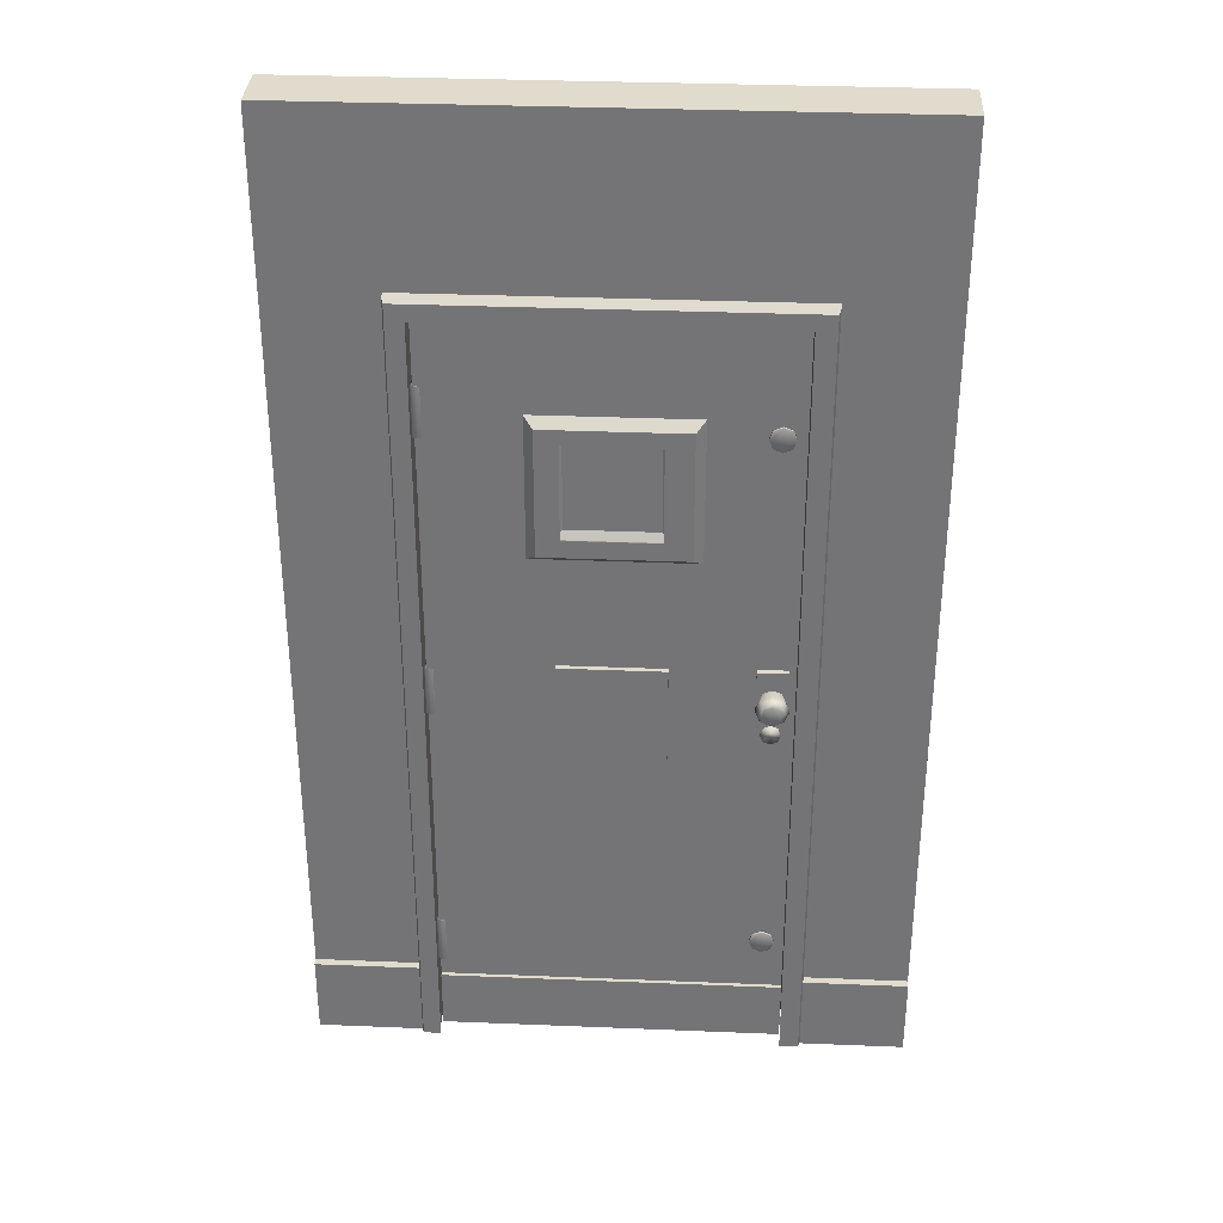
<metadata>
{"format":"obj","ext":"obj","renderer":"f3d","projection":"perspective","resolution":1024,"background":"white","views":[{"elev":33.3,"azim":3.2,"up":"+Y"}]}
</metadata>
<code>
g default
v -121.4 0.3415 6.298
v -48.58 0.3415 6.298
v -121.4 122 6.298
v -48.58 122 6.298
v -121.4 122 -0.6534
v -48.58 122 -0.6534
v -121.4 0.3415 -0.6534
v -48.58 0.3415 -0.6534
v -121.4 10.35 6.298
v -48.58 10.35 6.298
v -48.58 10.35 -0.6534
v -121.4 10.35 -0.6534
v -121.4 0.3415 7.26
v -48.58 0.3415 7.26
v -48.58 10.35 7.26
v -121.4 10.35 7.26
v -48.58 10.35 -1.615
v -121.4 10.35 -1.615
v -48.58 0.3415 -1.615
v -121.4 0.3415 -1.615
v -106.3 0.3415 6.299
v -106.3 0.3415 -0.6533
v -106.3 0.3415 -1.615
v -106.3 10.35 -1.615
v -106.3 10.35 -0.6533
v -106.3 122 -0.6534
v -106.3 122 6.298
v -106.3 10.35 6.299
v -106.3 10.35 7.26
v -106.3 0.3415 7.26
v -63.73 10.35 -0.6533
v -63.73 10.35 -1.615
v -63.73 0.3415 -1.615
v -63.73 0.3415 -0.6533
v -63.73 0.3415 6.299
v -63.73 0.3415 7.26
v -63.73 10.35 7.26
v -63.73 10.35 6.299
v -63.73 122 6.298
v -63.73 122 -0.6534
v -121.4 99.39 -0.6534
v -106.3 99.39 -0.6533
v -63.73 99.39 -0.6533
v -48.58 99.39 -0.6534
v -48.58 99.39 6.298
v -63.73 99.39 6.299
v -106.3 99.39 6.299
v -121.4 99.39 6.298
v -61.37 10.35 -0.6534
v -61.37 10.35 -1.615
v -61.37 0.3415 -1.615
v -61.37 0.3415 -0.6534
v -61.37 0.3415 6.298
v -61.37 0.3415 7.26
v -61.37 10.35 7.26
v -61.37 10.35 6.298
v -61.37 99.39 6.298
v -61.37 122 6.298
v -61.37 122 -0.6534
v -61.37 99.39 -0.6534
v -108.5 0.3415 6.298
v -108.5 0.3415 -0.6534
v -108.5 0.3415 -1.615
v -108.5 10.35 -1.615
v -108.5 10.35 -0.6534
v -108.5 99.39 -0.6534
v -108.5 122 -0.6534
v -108.5 122 6.298
v -108.5 99.39 6.298
v -108.5 10.35 6.298
v -108.5 10.35 7.26
v -108.5 0.3415 7.26
v -121.4 101.4 -0.6534
v -108.5 101.4 -0.6534
v -106.3 101.4 -0.6534
v -63.73 101.4 -0.6534
v -61.37 101.4 -0.6534
v -48.58 101.4 -0.6534
v -48.58 101.4 6.298
v -61.37 101.4 6.298
v -63.73 101.4 6.298
v -106.3 101.4 6.298
v -108.5 101.4 6.298
v -121.4 101.4 6.298
v -108.5 10.35 -1.614
v -108.5 99.39 -1.614
v -106.3 99.39 -1.614
v -106.3 10.35 -1.614
v -63.73 99.39 -1.614
v -63.73 10.35 -1.614
v -61.37 99.39 -1.614
v -61.37 10.35 -1.614
v -108.5 101.4 -1.614
v -106.3 101.4 -1.614
v -63.73 101.4 -1.614
v -61.37 101.4 -1.614
v -108.5 99.39 7.259
v -108.5 10.35 7.259
v -106.3 10.35 7.259
v -106.3 99.39 7.259
v -61.37 10.35 7.259
v -61.37 99.39 7.259
v -63.73 99.39 7.259
v -63.73 10.35 7.259
v -61.37 101.4 7.259
v -63.73 101.4 7.259
v -106.3 101.4 7.259
v -108.5 101.4 7.259
v -108.2 0.3362 -2.27
v -108.2 10.73 -2.27
v -106.1 10.73 -2.27
v -106.1 0.3362 -2.27
v -108.2 10.73 -2.268
v -108.2 98.93 -2.268
v -106.1 98.93 -2.268
v -106.1 10.73 -2.268
v -63.93 98.93 -2.268
v -63.93 10.73 -2.268
v -61.59 98.93 -2.268
v -61.59 10.73 -2.268
v -108.2 101 -2.268
v -106.1 101 -2.268
v -63.93 101 -2.268
v -61.59 101 -2.268
v -108.2 98.93 7.913
v -108.2 10.73 7.913
v -106.1 10.73 7.913
v -106.1 98.93 7.913
v -61.59 10.73 7.913
v -61.59 98.93 7.913
v -63.93 98.93 7.913
v -63.93 10.73 7.913
v -61.59 101 7.913
v -63.93 101 7.913
v -106.1 101 7.913
v -108.2 101 7.913
v -108.2 10.73 7.915
v -108.2 0.3362 7.915
v -106.1 0.3362 7.915
v -106.1 10.73 7.915
v -63.93 10.73 -2.27
v -63.93 0.3362 -2.27
v -61.59 10.73 -2.27
v -61.59 0.3362 -2.27
v -63.93 0.3362 7.915
v -63.93 10.73 7.915
v -61.59 0.3362 7.915
v -61.59 10.73 7.915
g walltile_door Doorwall Walls
f 26 27 39 40
f 10 11 44 45
f 12 9 48 41
f 2 8 11 10
f 7 1 9 12
f 2 10 15 14
f 9 1 13 16
f 11 8 19 17
f 7 12 18 20
f 61 62 22 21
f 23 22 62 63
f 109 110 111 112
f 64 65 25 24
f 113 114 115 116
f 67 68 27 26
f 125 126 127 128
f 29 28 70 71
f 137 138 139 140
f 72 61 21 30
f 32 31 49 50
f 142 141 143 144
f 51 52 34 33
f 35 34 52 53
f 36 35 53 54
f 146 145 147 148
f 55 56 38 37
f 129 130 131 132
f 40 39 58 59
f 118 117 119 120
f 114 121 122 115
f 117 115 122 123
f 123 124 119 117
f 45 44 78 79
f 133 134 131 130
f 134 135 128 131
f 135 136 125 128
f 41 48 84 73
f 50 49 11 17
f 51 50 17 19
f 8 52 51 19
f 53 52 8 2
f 54 53 2 14
f 55 54 14 15
f 10 56 55 15
f 45 57 56 10
f 79 80 57 45
f 59 58 4 6
f 44 60 77 78
f 49 60 44 11
f 7 62 61 1
f 63 62 7 20
f 18 64 63 20
f 12 65 64 18
f 41 66 65 12
f 73 74 66 41
f 3 68 67 5
f 48 69 83 84
f 9 70 69 48
f 71 70 9 16
f 13 72 71 16
f 1 61 72 13
f 5 67 74 73
f 75 74 67 26
f 76 75 26 40
f 59 77 76 40
f 78 77 59 6
f 79 78 6 4
f 58 80 79 4
f 39 81 80 58
f 27 82 81 39
f 68 83 82 27
f 84 83 68 3
f 73 84 3 5
f 65 66 86 85
f 42 25 88 87
f 25 65 85 88
f 31 43 89 90
f 60 49 92 91
f 49 31 90 92
f 66 74 93 86
f 74 75 94 93
f 43 42 87 89
f 75 76 95 94
f 76 77 96 95
f 77 60 91 96
f 69 70 98 97
f 70 28 99 98
f 28 47 100 99
f 56 57 102 101
f 46 38 104 103
f 38 56 101 104
f 80 81 106 105
f 57 80 105 102
f 81 82 107 106
f 47 46 103 100
f 82 83 108 107
f 83 69 97 108
f 63 64 110 109
f 64 24 111 110
f 24 23 112 111
f 23 63 109 112
f 85 86 114 113
f 87 88 116 115
f 88 85 113 116
f 90 89 117 118
f 91 92 120 119
f 92 90 118 120
f 86 93 121 114
f 93 94 122 121
f 89 87 115 117
f 94 95 123 122
f 95 96 124 123
f 96 91 119 124
f 97 98 126 125
f 98 99 127 126
f 99 100 128 127
f 101 102 130 129
f 103 104 132 131
f 104 101 129 132
f 105 106 134 133
f 102 105 133 130
f 106 107 135 134
f 100 103 131 128
f 107 108 136 135
f 108 97 125 136
f 71 72 138 137
f 72 30 139 138
f 30 29 140 139
f 29 71 137 140
f 33 32 141 142
f 32 50 143 141
f 50 51 144 143
f 51 33 142 144
f 37 36 145 146
f 36 54 147 145
f 54 55 148 147
f 55 37 146 148
f 23 24 29 30
f 25 42 47 28
f 42 43 46 47
f 38 46 43 31
f 32 33 36 37
g default
v -65.8 47.16 3.041
v -66.64 47.5 3.041
v -67.48 47.16 3.041
v -67.82 46.32 3.041
v -67.48 45.48 3.041
v -66.64 45.13 3.041
v -65.8 45.48 3.041
v -65.45 46.32 3.041
v -65.8 47.16 5.847
v -66.64 47.5 5.847
v -67.48 47.16 5.847
v -67.82 46.32 5.847
v -67.48 45.48 5.847
v -66.64 45.13 5.847
v -65.8 45.48 5.847
v -65.45 46.32 5.847
g Doorwall Walls sleutelgat2 Slot Door sleutelgat1 sleutelgat
f 149 150 158 157
f 150 151 159 158
f 151 152 160 159
f 152 153 161 160
f 153 154 162 161
f 154 155 163 162
f 155 156 164 163
f 156 149 157 164
f 157 158 161 162
f 162 163 164 157
f 158 159 160 161
f 150 149 154 153
f 151 150 153 152
f 155 154 149 156
g default
v -68.48 48.09 6.152
v -64.75 48.09 6.152
v -68.48 55.26 6.152
v -64.75 55.26 6.152
v -68.48 55.26 2.725
v -64.75 55.26 2.725
v -68.48 48.09 2.725
v -64.75 48.09 2.725
g Doorwall Walls Slot Door Slot
f 165 166 168 167
f 167 168 170 169
f 169 170 172 171
f 171 172 166 165
f 166 172 170 168
f 171 165 167 169
g default
v -65.21 52.77 0.8758
v -66.62 53.35 0.8758
v -68.03 52.77 0.8758
v -68.61 51.36 0.8758
v -68.03 49.95 0.8758
v -66.62 49.37 0.8758
v -65.21 49.95 0.8758
v -64.62 51.36 0.8758
v -65.21 52.77 8.008
v -66.62 53.35 8.008
v -68.03 52.77 8.008
v -68.61 51.36 8.008
v -68.03 49.95 8.008
v -66.62 49.37 8.008
v -65.21 49.95 8.008
v -64.62 51.36 8.008
v -65.7 52.28 4.414
v -65.32 51.36 4.414
v -65.7 50.44 4.414
v -66.62 50.06 4.414
v -67.53 50.44 4.414
v -67.91 51.36 4.414
v -67.53 52.28 4.414
v -66.62 52.66 4.414
v -65.71 52.26 3.786
v -66.62 52.64 3.786
v -67.52 52.26 3.786
v -67.89 51.36 3.786
v -67.52 50.46 3.786
v -66.62 50.08 3.786
v -65.71 50.46 3.786
v -65.34 51.36 3.786
v -65.71 52.26 5.01
v -65.34 51.36 5.01
v -65.71 50.46 5.01
v -66.62 50.08 5.01
v -67.52 50.46 5.01
v -67.89 51.36 5.01
v -67.52 52.26 5.01
v -66.62 52.64 5.01
v -66.62 52.93 8.723
v -67.72 52.47 8.723
v -66.62 49.8 8.723
v -65.51 50.26 8.723
v -65.51 52.47 8.723
v -65.05 51.36 8.723
v -68.18 51.36 8.723
v -67.72 50.26 8.723
v -65.51 52.47 0.1607
v -66.62 52.93 0.1607
v -66.62 49.8 0.1607
v -67.72 50.26 0.1607
v -65.51 50.26 0.1607
v -65.05 51.36 0.1607
v -67.72 52.47 0.1607
v -68.18 51.36 0.1607
v -66.62 52.58 9.109
v -67.48 52.22 9.109
v -66.62 50.14 9.109
v -65.75 50.5 9.109
v -65.75 52.22 9.109
v -65.4 51.36 9.109
v -67.84 51.36 9.109
v -67.48 50.5 9.109
v -65.75 52.22 -0.2252
v -66.62 52.58 -0.2252
v -66.62 50.14 -0.2252
v -67.48 50.5 -0.2252
v -65.75 50.5 -0.2252
v -65.4 51.36 -0.2252
v -67.48 52.22 -0.2252
v -67.84 51.36 -0.2252
g Doorwall Walls Slot Door Deurknop
f 197 198 196 189
f 198 199 195 196
f 199 200 194 195
f 200 201 193 194
f 201 202 192 193
f 202 203 191 192
f 203 204 190 191
f 204 197 189 190
f 229 230 231 232
f 233 229 232 234
f 230 235 236 231
f 238 237 239 240
f 241 239 237 242
f 243 238 240 244
f 190 189 205 206
f 191 190 206 207
f 192 191 207 208
f 193 192 208 209
f 194 193 209 210
f 195 194 210 211
f 196 195 211 212
f 189 196 212 205
f 173 174 198 197
f 174 175 199 198
f 175 176 200 199
f 176 177 201 200
f 177 178 202 201
f 178 179 203 202
f 179 180 204 203
f 180 173 197 204
f 206 205 181 188
f 207 206 188 187
f 208 207 187 186
f 209 208 186 185
f 210 209 185 184
f 211 210 184 183
f 212 211 183 182
f 205 212 182 181
f 182 183 214 213
f 186 187 216 215
f 181 182 213 217
f 187 188 218 216
f 188 181 217 218
f 183 184 219 214
f 184 185 220 219
f 185 186 215 220
f 174 173 221 222
f 178 177 224 223
f 179 178 223 225
f 173 180 226 221
f 180 179 225 226
f 175 174 222 227
f 177 176 228 224
f 176 175 227 228
f 213 214 230 229
f 215 216 232 231
f 217 213 229 233
f 216 218 234 232
f 218 217 233 234
f 214 219 235 230
f 219 220 236 235
f 220 215 231 236
f 222 221 237 238
f 223 224 240 239
f 225 223 239 241
f 221 226 242 237
f 226 225 241 242
f 227 222 238 243
f 224 228 244 240
f 228 227 243 244
g default
v -105.1 83.97 4.309
v -105.6 83.97 4.078
v -106.2 83.97 4.309
v -106.4 83.97 4.864
v -106.2 83.97 5.42
v -105.6 83.97 5.65
v -105.1 83.97 5.42
v -104.8 83.97 4.864
v -105.1 90.21 4.309
v -105.6 90.21 4.078
v -106.2 90.21 4.309
v -106.4 90.21 4.864
v -106.2 90.21 5.42
v -105.6 90.21 5.65
v -105.1 90.21 5.42
v -104.8 90.21 4.864
v -105.6 83.97 4.864
v -105.6 90.21 4.864
g Doorwall Walls Door scharnier2 scharnieren scharnier1 scharnier
f 245 246 254 253
f 246 247 255 254
f 247 248 256 255
f 248 249 257 256
f 249 250 258 257
f 250 251 259 258
f 251 252 260 259
f 252 245 253 260
f 246 245 261
f 247 246 261
f 248 247 261
f 249 248 261
f 250 249 261
f 251 250 261
f 252 251 261
f 245 252 261
f 253 254 262
f 254 255 262
f 255 256 262
f 256 257 262
f 257 258 262
f 258 259 262
f 259 260 262
f 260 253 262
g default
v -105.1 10.45 4.309
v -105.6 10.45 4.078
v -106.2 10.45 4.309
v -106.4 10.45 4.864
v -106.2 10.45 5.42
v -105.6 10.45 5.65
v -105.1 10.45 5.42
v -104.8 10.45 4.864
v -105.1 16.69 4.309
v -105.6 16.69 4.078
v -106.2 16.69 4.309
v -106.4 16.69 4.864
v -106.2 16.69 5.42
v -105.6 16.69 5.65
v -105.1 16.69 5.42
v -104.8 16.69 4.864
v -105.6 10.45 4.864
v -105.6 16.69 4.864
g Doorwall Walls Door scharnier2 scharnieren scharnier1 scharnier
f 263 264 272 271
f 264 265 273 272
f 265 266 274 273
f 266 267 275 274
f 267 268 276 275
f 268 269 277 276
f 269 270 278 277
f 270 263 271 278
f 264 263 279
f 265 264 279
f 266 265 279
f 267 266 279
f 268 267 279
f 269 268 279
f 270 269 279
f 263 270 279
f 271 272 280
f 272 273 280
f 273 274 280
f 274 275 280
f 275 276 280
f 276 277 280
f 277 278 280
f 278 271 280
g default
v -105.1 47.73 4.309
v -105.6 47.73 4.078
v -106.2 47.73 4.309
v -106.4 47.73 4.864
v -106.2 47.73 5.42
v -105.6 47.73 5.65
v -105.1 47.73 5.42
v -104.8 47.73 4.864
v -105.1 53.97 4.309
v -105.6 53.97 4.078
v -106.2 53.97 4.309
v -106.4 53.97 4.864
v -106.2 53.97 5.42
v -105.6 53.97 5.65
v -105.1 53.97 5.42
v -104.8 53.97 4.864
v -105.6 47.73 4.864
v -105.6 53.97 4.864
g Doorwall Walls Door scharnier2 scharnieren scharnier1 scharnier
f 281 282 290 289
f 282 283 291 290
f 283 284 292 291
f 284 285 293 292
f 285 286 294 293
f 286 287 295 294
f 287 288 296 295
f 288 281 289 296
f 282 281 297
f 283 282 297
f 284 283 297
f 285 284 297
f 286 285 297
f 287 286 297
f 288 287 297
f 281 288 297
f 289 290 298
f 290 291 298
f 291 292 298
f 292 293 298
f 293 294 298
f 294 295 298
f 295 296 298
f 296 289 298
g default
v -65.57 86.17 5.374
v -66.64 86.61 5.374
v -67.71 86.17 5.374
v -68.15 85.1 5.374
v -67.71 84.03 5.374
v -66.64 83.59 5.374
v -65.57 84.03 5.374
v -65.13 85.1 5.374
v -65.57 86.17 5.948
v -66.64 86.61 5.948
v -67.71 86.17 5.948
v -68.15 85.1 5.948
v -67.71 84.03 5.948
v -66.64 83.59 5.948
v -65.57 84.03 5.948
v -65.13 85.1 5.948
g Doorwall Walls sleutelgat2 Slot Door sleutelgat1 sleutelgat
f 299 300 308 307
f 300 301 309 308
f 301 302 310 309
f 302 303 311 310
f 303 304 312 311
f 304 305 313 312
f 305 306 314 313
f 306 299 307 314
f 307 308 311 312
f 312 313 314 307
f 308 309 310 311
f 300 299 304 303
f 301 300 303 302
f 305 304 299 306
g default
v -65.57 16.43 5.374
v -66.64 16.87 5.374
v -67.71 16.43 5.374
v -68.15 15.36 5.374
v -67.71 14.29 5.374
v -66.64 13.85 5.374
v -65.57 14.29 5.374
v -65.13 15.36 5.374
v -65.57 16.43 5.948
v -66.64 16.87 5.948
v -67.71 16.43 5.948
v -68.15 15.36 5.948
v -67.71 14.29 5.948
v -66.64 13.85 5.948
v -65.57 14.29 5.948
v -65.13 15.36 5.948
g Doorwall Walls sleutelgat2 Slot Door sleutelgat1 sleutelgat
f 315 316 324 323
f 316 317 325 324
f 317 318 326 325
f 318 319 327 326
f 319 320 328 327
f 320 321 329 328
f 321 322 330 329
f 322 315 323 330
f 323 324 327 328
f 328 329 330 323
f 324 325 326 327
f 316 315 320 319
f 317 316 319 318
f 321 320 315 322
g default
v -106 0.4964 5.481
v -63.95 0.4964 5.481
v -106 99.27 5.481
v -63.95 99.27 5.481
v -106 99.27 3.395
v -63.95 99.27 3.395
v -106 0.4964 3.395
v -63.95 0.4964 3.395
v -106 42.59 5.481
v -63.95 42.59 5.481
v -63.95 42.59 3.395
v -106 42.59 3.395
v -106 54.99 3.395
v -63.95 54.99 3.395
v -63.95 54.99 5.481
v -106 54.99 5.481
v -91.22 0.4964 5.481
v -91.22 0.4964 3.395
v -91.22 42.59 3.395
v -91.22 54.99 3.395
v -91.22 99.27 3.395
v -91.22 99.27 5.481
v -91.22 54.99 5.481
v -91.22 42.59 5.481
v -78.44 42.59 3.395
v -78.44 0.4964 3.395
v -78.44 0.4964 5.481
v -78.44 42.59 5.481
v -78.44 54.99 5.481
v -78.44 99.27 5.481
v -78.44 99.27 3.395
v -78.44 54.99 3.395
v -106 69.13 3.395
v -91.22 69.13 3.395
v -78.44 69.13 3.395
v -63.95 69.13 3.395
v -63.95 69.13 5.481
v -78.44 69.13 5.481
v -91.22 69.13 5.481
v -106 69.13 5.481
v -106 87.14 3.395
v -91.22 87.14 3.395
v -78.44 87.14 3.395
v -63.95 87.14 3.395
v -63.95 87.14 5.481
v -78.44 87.14 5.481
v -91.22 87.14 5.481
v -106 87.14 5.481
v -74.76 42.59 3.395
v -74.76 0.4964 3.395
v -74.76 0.4964 5.481
v -74.76 42.59 5.481
v -74.76 54.99 5.481
v -74.76 69.13 5.481
v -74.76 87.14 5.481
v -74.76 99.27 5.481
v -74.76 99.27 3.395
v -74.76 87.14 3.395
v -74.76 69.13 3.395
v -74.76 54.99 3.395
v -94.32 0.4964 5.481
v -94.32 0.4964 3.395
v -94.32 42.59 3.395
v -94.32 54.99 3.395
v -94.32 69.13 3.395
v -94.32 87.14 3.395
v -94.32 99.27 3.395
v -94.32 99.27 5.481
v -94.32 87.14 5.481
v -94.32 69.13 5.481
v -94.32 54.99 5.481
v -94.32 42.59 5.481
v -91.22 85.01 3.395
v -94.32 85.01 3.395
v -106 85.01 3.395
v -106 85.01 5.481
v -94.32 85.01 5.481
v -91.22 85.01 5.481
v -78.44 85.01 5.481
v -74.76 85.01 5.481
v -63.95 85.01 5.481
v -63.95 85.01 3.395
v -74.76 85.01 3.395
v -78.44 85.01 3.395
v -91.22 71.64 3.395
v -94.32 71.64 3.395
v -106 71.64 3.395
v -106 71.64 5.481
v -94.32 71.64 5.481
v -91.22 71.64 5.481
v -78.44 71.64 5.481
v -74.76 71.64 5.481
v -63.95 71.64 5.481
v -63.95 71.64 3.395
v -74.76 71.64 3.395
v -78.44 71.64 3.395
v -90.29 84.04 4.834
v -79.37 84.04 4.834
v -90.29 72.62 4.834
v -79.37 72.62 4.834
v -79.37 72.62 4.042
v -90.29 72.62 4.042
v -90.29 84.04 4.042
v -79.37 84.04 4.042
v -90.45 84.22 2.076
v -93.2 84.22 2.076
v -93.2 86.11 2.076
v -90.45 86.11 2.076
v -79.14 84.22 2.076
v -79.14 86.11 2.076
v -75.88 86.11 2.076
v -75.88 84.22 2.076
v -90.45 72.39 2.076
v -93.2 72.39 2.076
v -75.88 72.39 2.076
v -79.14 72.39 2.076
v -93.2 70.16 2.076
v -90.45 70.16 2.076
v -75.88 70.16 2.076
v -79.14 70.16 2.076
v -79.14 84.22 6.799
v -75.88 84.22 6.799
v -75.88 86.11 6.799
v -79.14 86.11 6.799
v -90.45 86.11 6.799
v -90.45 84.22 6.799
v -93.2 86.11 6.799
v -93.2 84.22 6.799
v -93.2 72.39 6.799
v -90.45 72.39 6.799
v -79.14 72.39 6.799
v -75.88 72.39 6.799
v -93.2 70.16 6.799
v -90.45 70.16 6.799
v -79.14 70.16 6.799
v -75.88 70.16 6.799
v -91.22 54.99 6.083
v -91.22 42.59 6.083
v -78.44 42.59 6.083
v -78.44 54.99 6.083
v -91.22 42.59 2.792
v -91.22 54.99 2.792
v -78.44 54.99 2.792
v -78.44 42.59 2.792
v -106 8.208 5.481
v -94.32 8.208 5.481
v -91.22 8.208 5.481
v -78.44 8.208 5.481
v -74.76 8.208 5.481
v -63.95 8.208 5.481
v -63.95 8.208 3.395
v -74.76 8.208 3.395
v -78.44 8.208 3.395
v -91.22 8.208 3.395
v -94.32 8.208 3.395
v -106 8.208 3.395
v -106 0.4964 5.961
v -94.32 0.4964 5.961
v -94.32 8.208 5.961
v -106 8.208 5.961
v -91.22 8.208 5.961
v -91.22 0.4964 5.961
v -78.44 8.208 5.961
v -78.44 0.4964 5.961
v -74.76 8.208 5.961
v -74.76 0.4964 5.961
v -63.95 8.208 5.961
v -63.95 0.4964 5.961
v -74.76 8.208 2.915
v -74.76 0.4964 2.915
v -63.95 8.208 2.915
v -63.95 0.4964 2.915
v -78.44 8.208 2.915
v -78.44 0.4964 2.915
v -91.22 0.4964 2.915
v -91.22 8.208 2.915
v -94.32 0.4964 2.915
v -94.32 8.208 2.915
v -106 8.208 2.915
v -106 0.4964 2.915
g Doorwall Walls Door Celdeur
f 467 468 469 470
f 351 352 360 361
f 471 472 473 474
f 347 348 356 357
f 340 341 344 345
f 342 339 346 343
f 354 477 478 358
f 480 481 341 340
f 483 484 349 355
f 486 475 339 342
f 350 364 365 362
f 345 344 366 367
f 368 369 353 359
f 343 346 370 363
f 391 392 348 347
f 484 485 393 349
f 393 394 350 349
f 394 395 364 350
f 397 398 352 351
f 400 401 353 369
f 401 402 354 353
f 402 476 477 354
f 482 483 355 379
f 357 356 380 381
f 358 478 479 382
f 359 358 382 383
f 383 384 368 359
f 361 360 386 387
f 362 365 389 390
f 355 362 390 379
f 435 436 437 438
f 439 435 438 440
f 441 442 439 440
f 411 412 374 375
f 451 452 453 454
f 454 455 456 451
f 457 458 456 455
f 405 406 378 371
f 396 397 351 372
f 373 372 351 361
f 387 388 373 361
f 375 374 336 334
f 360 376 385 386
f 352 377 376 360
f 398 399 377 352
f 371 378 333 335
f 481 482 379 341
f 381 380 338 332
f 382 479 480 340
f 383 382 340 345
f 367 384 383 345
f 375 385 410 411
f 386 385 375 334
f 387 386 334 336
f 374 388 387 336
f 412 413 388 374
f 390 389 366 344
f 379 390 344 341
f 337 392 391 331
f 342 393 485 486
f 343 394 393 342
f 363 395 394 343
f 371 396 404 405
f 335 397 396 371
f 333 398 397 335
f 378 399 398 333
f 406 407 399 378
f 346 401 400 370
f 339 402 401 346
f 475 476 402 339
f 443 444 436 435
f 405 404 416 417
f 417 418 406 405
f 418 419 407 406
f 456 458 459 460
f 428 427 429 430
f 461 462 452 451
f 411 410 422 423
f 423 424 412 411
f 424 425 413 412
f 439 442 445 446
f 431 432 433 434
f 447 444 443 448
f 417 416 395 363
f 363 370 418 417
f 370 400 419 418
f 460 459 463 464
f 461 460 464 465
f 466 462 461 465
f 423 422 384 367
f 367 366 424 423
f 366 389 425 424
f 446 445 449 450
f 450 448 443 446
f 409 408 427 428
f 408 420 429 427
f 420 421 430 429
f 421 409 428 430
f 426 415 432 431
f 415 403 433 432
f 403 414 434 433
f 414 426 431 434
f 404 396 437 436
f 396 372 438 437
f 414 403 435 439
f 372 373 440 438
f 388 413 442 441
f 373 388 441 440
f 416 404 436 444
f 403 415 443 435
f 413 425 445 442
f 426 414 439 446
f 395 416 444 447
f 364 395 447 448
f 425 389 449 445
f 389 365 450 449
f 365 364 448 450
f 415 426 446 443
f 410 385 453 452
f 385 376 454 453
f 376 377 455 454
f 408 409 451 456
f 399 407 458 457
f 377 399 457 455
f 407 419 459 458
f 420 408 456 460
f 422 410 452 462
f 409 421 461 451
f 419 400 463 459
f 400 369 464 463
f 421 420 460 461
f 369 368 465 464
f 384 422 462 466
f 368 384 466 465
f 353 354 468 467
f 354 358 469 468
f 358 359 470 469
f 359 353 467 470
f 349 350 472 471
f 350 362 473 472
f 362 355 474 473
f 355 349 471 474
f 487 488 489 490
f 491 489 488 492
f 493 491 492 494
f 495 493 494 496
f 497 495 496 498
f 332 338 481 480
f 500 499 501 502
f 504 503 499 500
f 505 506 503 504
f 507 508 506 505
f 509 508 507 510
f 337 331 475 486
f 331 391 488 487
f 476 475 490 489
f 475 331 487 490
f 477 476 489 491
f 391 347 492 488
f 478 477 491 493
f 347 357 494 492
f 479 478 493 495
f 357 381 496 494
f 480 479 495 497
f 381 332 498 496
f 332 480 497 498
f 482 481 501 499
f 481 338 502 501
f 338 380 500 502
f 483 482 499 503
f 380 356 504 500
f 484 483 503 506
f 356 348 505 504
f 485 484 506 508
f 348 392 507 505
f 486 485 508 509
f 392 337 510 507
f 337 486 509 510

</code>
